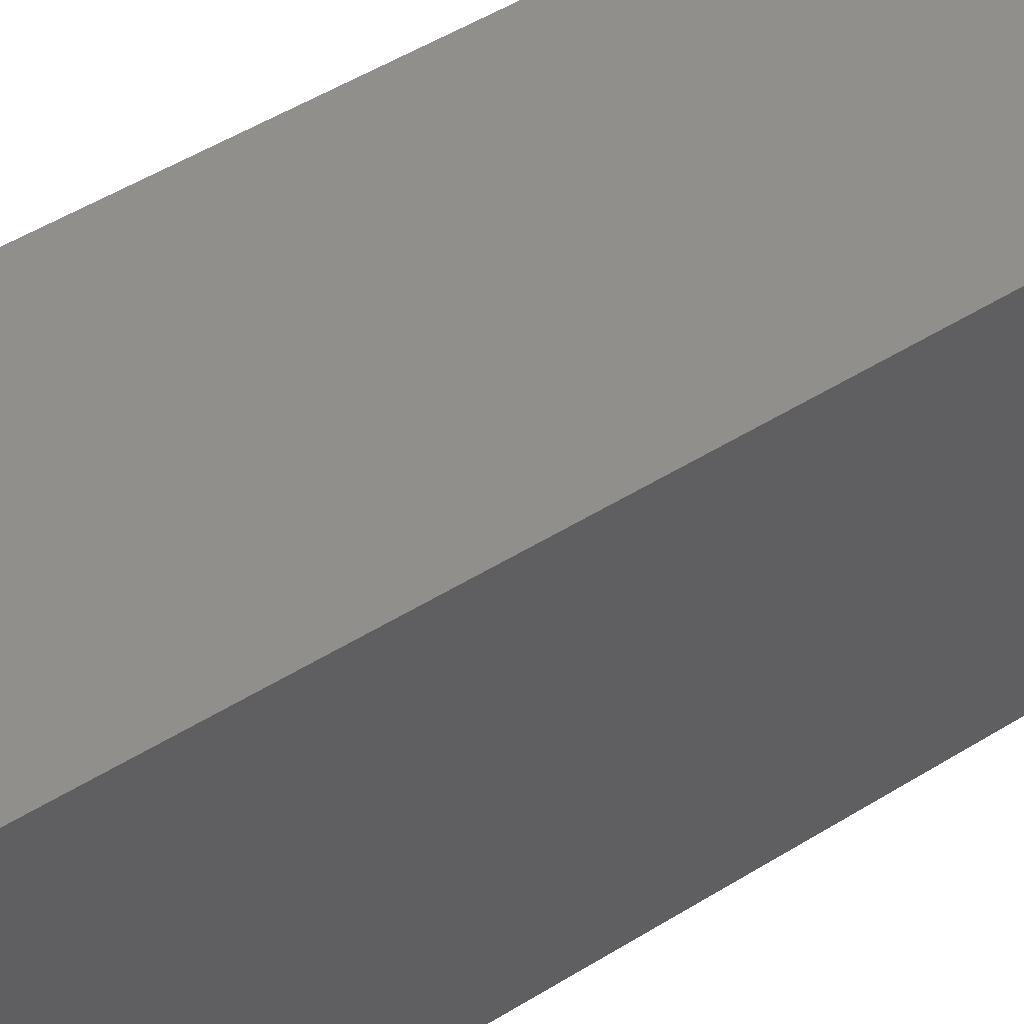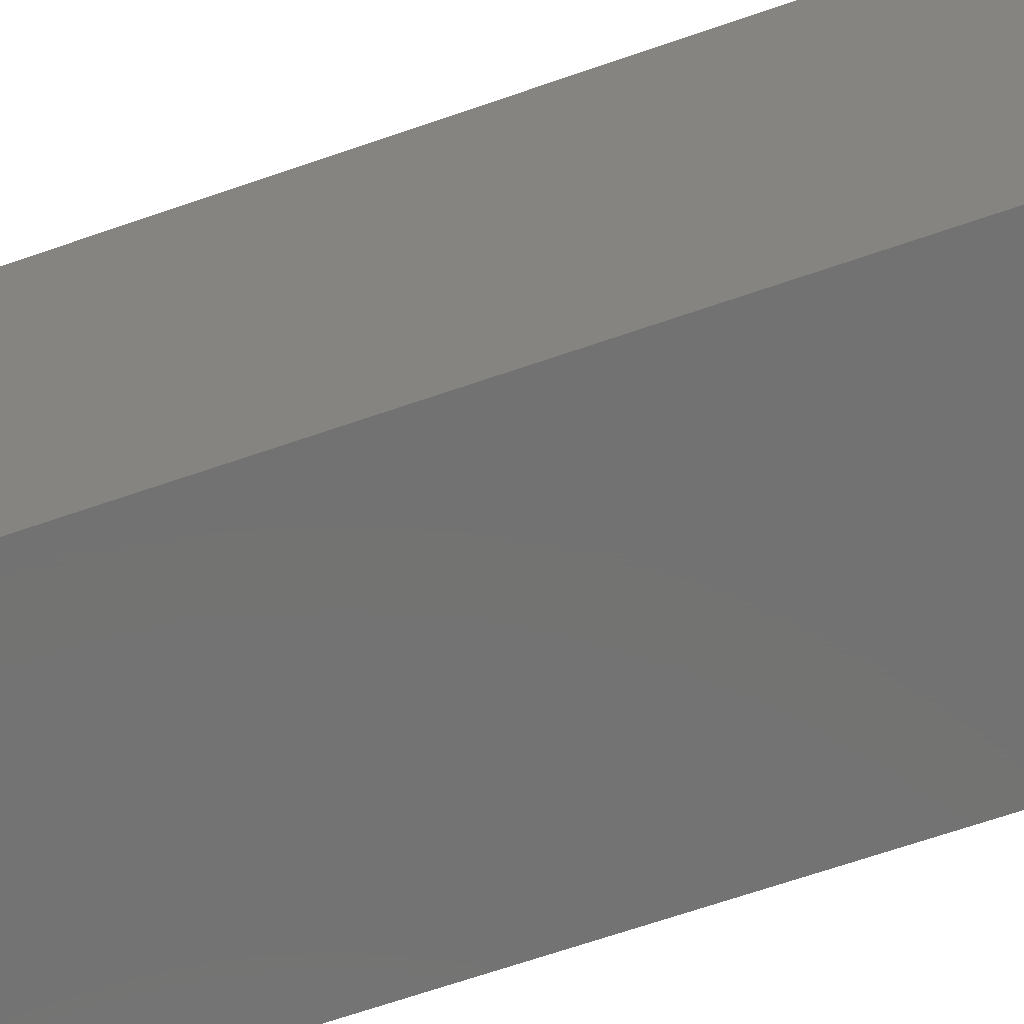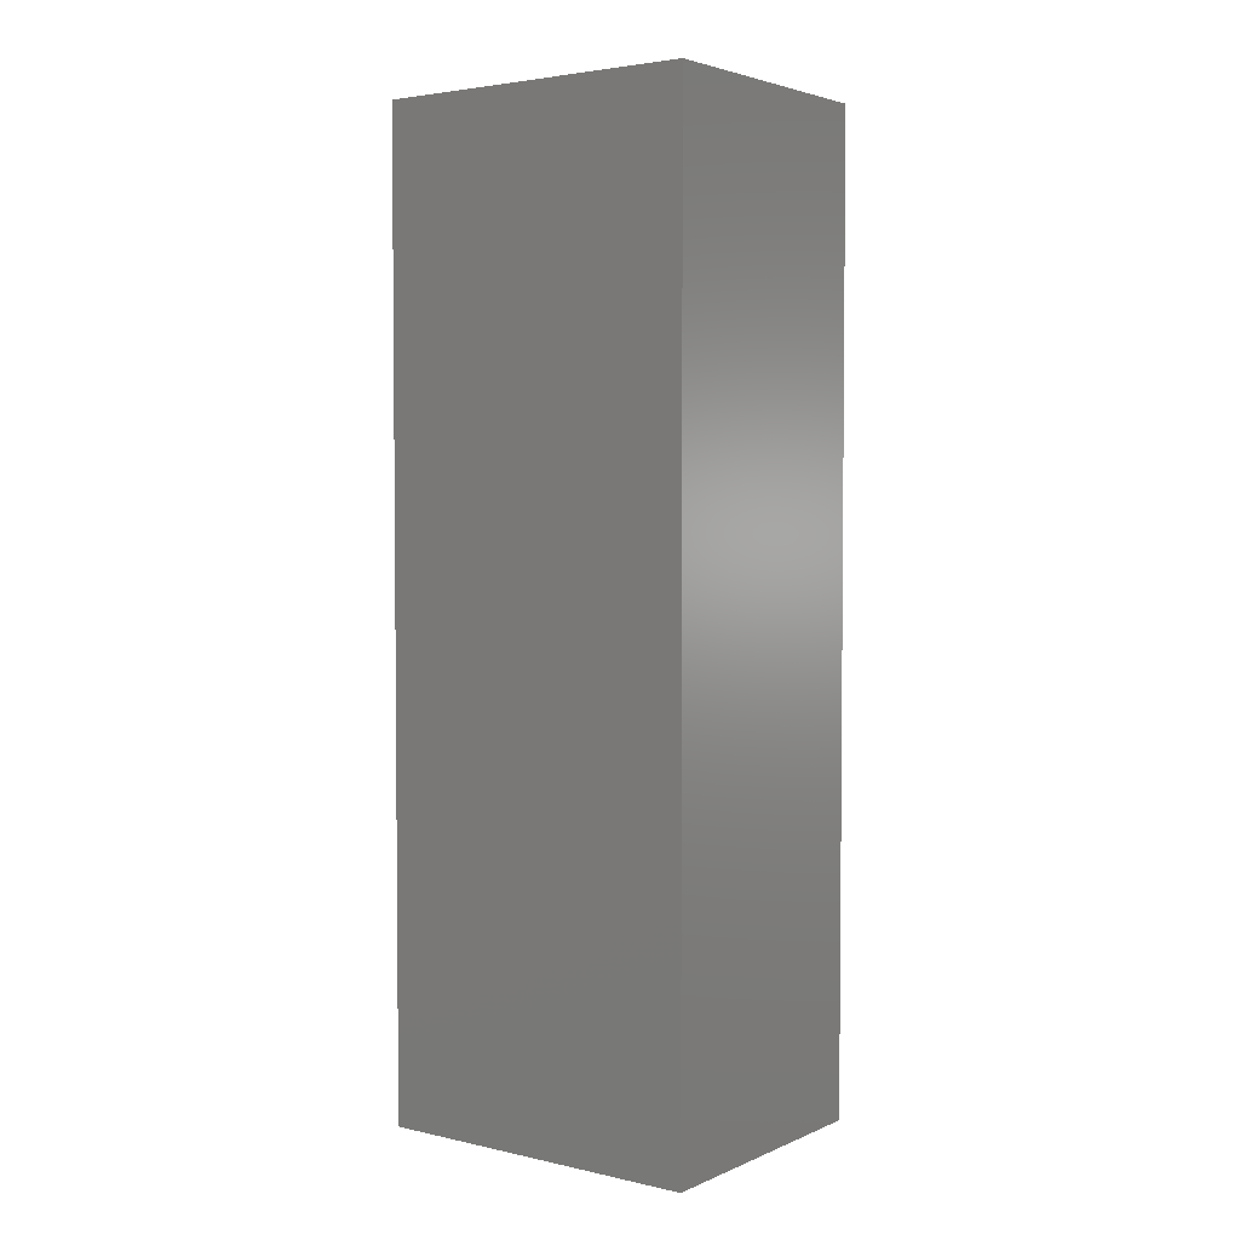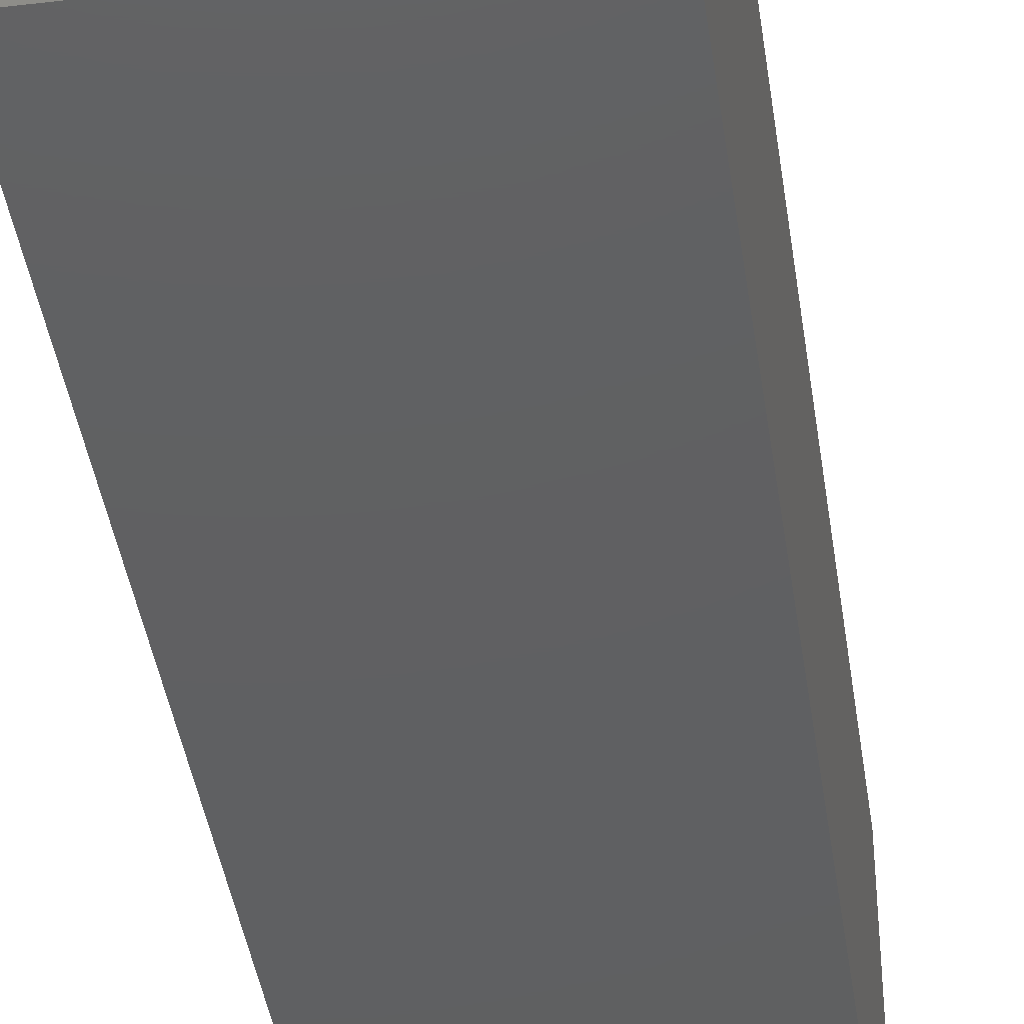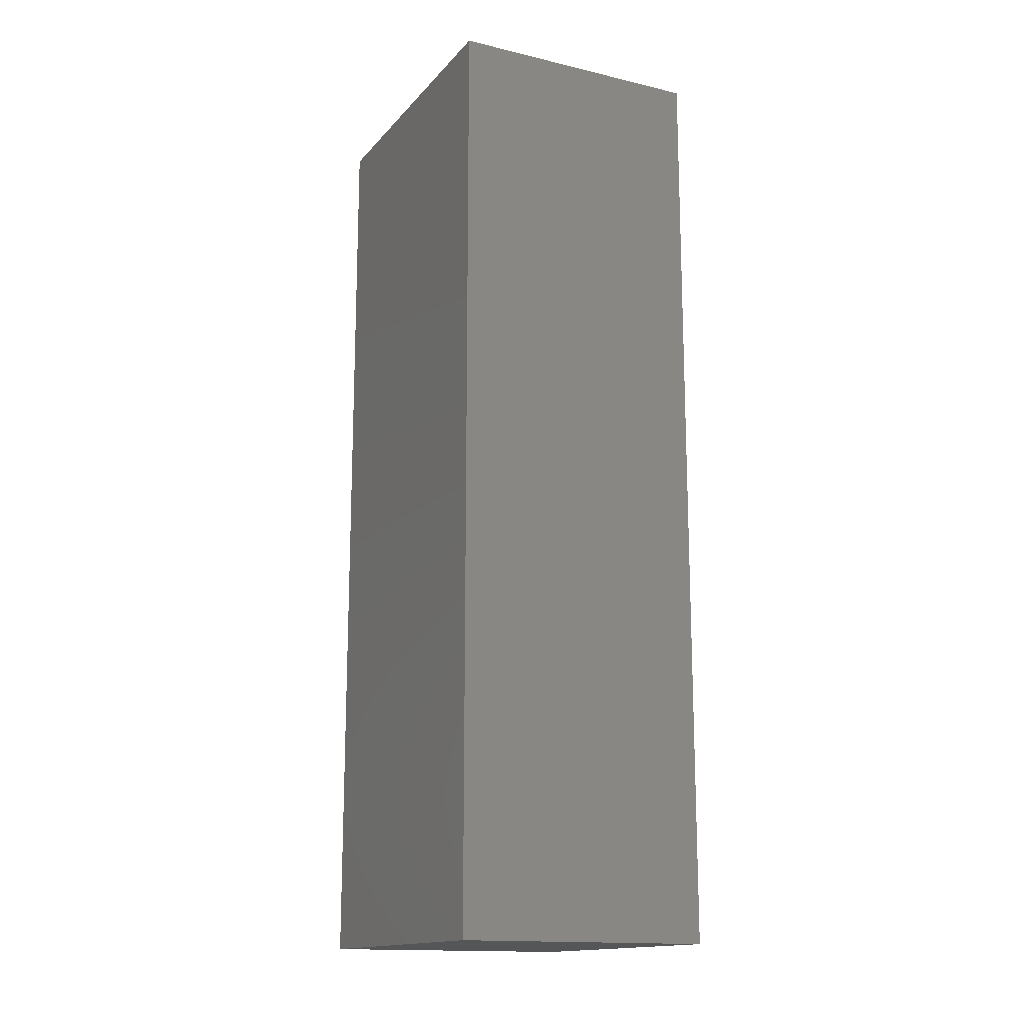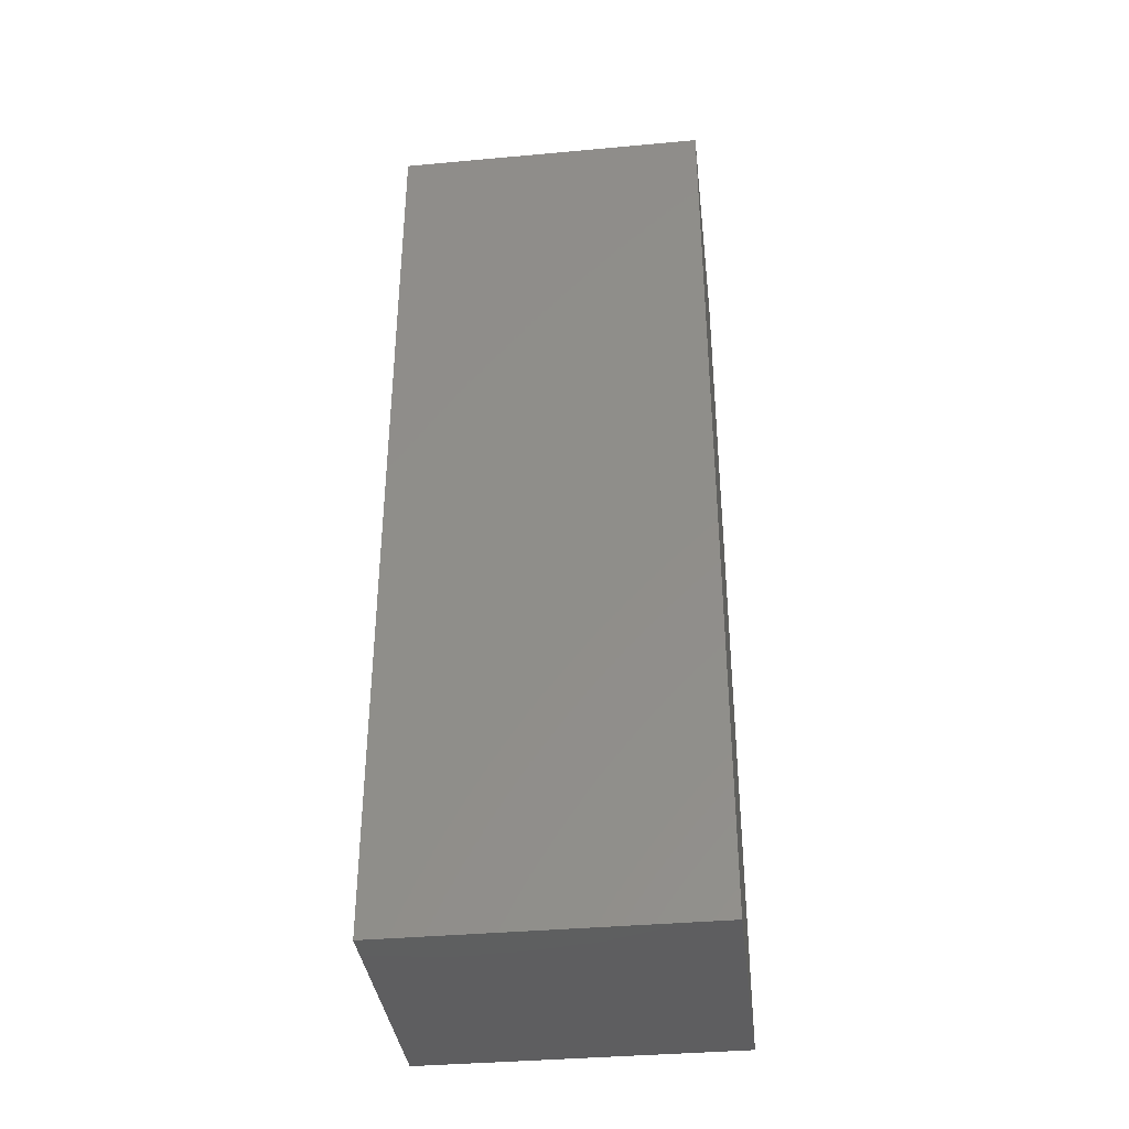
<metadata>
{"format":"stl","ext":"stl","renderer":"f3d","projection":"perspective","resolution":1024,"background":"white","views":[{"elev":49.8,"azim":55.5,"up":"+Z"},{"elev":-64.6,"azim":-70.5,"up":"+Z"},{"elev":3.5,"azim":-53.6,"up":"+Y"},{"elev":-40.9,"azim":8.2,"up":"+Z"},{"elev":-15.4,"azim":153.7,"up":"+Y"},{"elev":-37.1,"azim":96.7,"up":"+Y"}]}
</metadata>
<code>
# stl→obj: 8 verts, 12 faces
v 0 0.723 0.245
v 0.2 0 0.245
v 0.2 0.723 0.245
v 0 0 0.245
v 0 0 0
v 0.2 0.723 0
v 0.2 0 0
v 0 0.723 0
f 1 2 3
f 2 1 4
f 5 6 7
f 6 5 8
f 5 2 4
f 2 5 7
f 2 6 3
f 6 2 7
f 6 1 3
f 1 6 8
f 5 1 8
f 1 5 4

</code>
